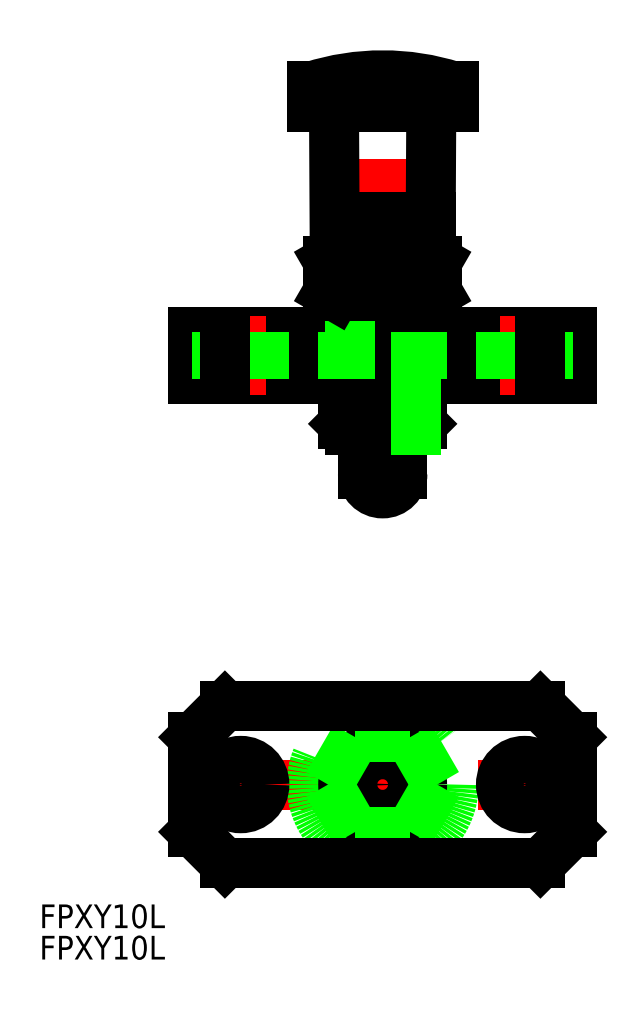
<metadata>
{"format":"dxf","ext":"dxf","renderer":"ezdxf+matplotlib","layout":"modelspace","background":"white","min_lineweight":24,"dpi":150}
</metadata>
<code>
0
SECTION
2
ENTITIES
0
LINE
8
CENTER
10
5.32e-14
20
34.92
30
0
11
1.5e-15
21
91.92
31
0
0
ARC
8
0
10
5e-16
20
39.42
30
0
40
2.5
50
180
51
0
0
LINE
8
0
10
9
20
88.52
30
0
11
-9
21
88.52
31
0
0
LINE
8
0
10
9
20
85.92
30
0
11
-9
21
85.92
31
0
0
LINE
8
0
10
-5
20
59.92
30
0
11
5
21
59.92
31
0
0
ARC
8
0
10
-1.985e-13
20
60.29
30
0
40
29.63
50
72.32
51
107.7
0
LINE
8
0
10
4.188
20
59.92
30
0
11
5
21
61.32
31
0
0
LINE
8
0
10
-6.069
20
66.92
30
0
11
-6.156
21
83.44
31
0
0
LINE
8
0
10
4.188
20
59.92
30
0
11
4.188
21
57.42
31
0
0
LINE
8
0
10
-4.188
20
44.92
30
0
11
-4.188
21
51.42
31
0
0
LINE
8
0
10
-5
20
61.92
30
0
11
-5
21
57.42
31
0
0
LINE
8
0
10
-4.188
20
44.92
30
0
11
4.188
21
44.92
31
0
0
LINE
8
0
10
-2.5
20
39.42
30
0
11
-2.5
21
44.92
31
0
0
LINE
8
0
10
2.5
20
39.42
30
0
11
2.5
21
44.92
31
0
0
LINE
8
0
10
-4.188
20
59.92
30
0
11
-5
21
61.32
31
0
0
ARC
8
0
10
-8.656
20
83.42
30
0
40
2.5
50
0.5
51
90
0
LINE
8
0
10
-9
20
85.92
30
0
11
-9
21
88.52
31
0
0
LINE
8
0
10
-5
20
85.92
30
0
11
-5
21
88.52
31
0
0
LINE
8
0
10
-6.25
20
85.92
30
0
11
-6.25
21
88.52
31
0
0
LINE
8
0
10
-7.5
20
85.92
30
0
11
-7.5
21
88.52
31
0
0
LINE
8
0
10
-8.5
20
85.92
30
0
11
-8.5
21
88.52
31
0
0
LINE
8
0
10
-2.198e-13
20
85.92
30
0
11
-2.198e-13
21
88.52
31
0
0
LINE
8
0
10
-1.25
20
85.92
30
0
11
-1.25
21
88.52
31
0
0
LINE
8
0
10
-2.5
20
85.92
30
0
11
-2.5
21
88.52
31
0
0
LINE
8
0
10
-3.75
20
85.92
30
0
11
-3.75
21
88.52
31
0
0
LINE
8
0
10
1.25
20
85.92
30
0
11
1.25
21
88.52
31
0
0
LINE
8
0
10
3.75
20
85.92
30
0
11
3.75
21
88.52
31
0
0
LINE
8
0
10
2.5
20
85.92
30
0
11
2.5
21
88.52
31
0
0
LINE
8
0
10
6.069
20
66.92
30
0
11
6.156
21
83.44
31
0
0
LINE
8
0
10
5
20
45.73
30
0
11
5
21
51.42
31
0
0
ARC
8
0
10
8.656
20
83.42
30
0
40
2.5
50
90
51
179.5
0
LINE
8
0
10
9
20
85.92
30
0
11
9
21
88.52
31
0
0
LINE
8
0
10
8.5
20
85.92
30
0
11
8.5
21
88.52
31
0
0
LINE
8
0
10
7.5
20
85.92
30
0
11
7.5
21
88.52
31
0
0
LINE
8
0
10
6.25
20
85.92
30
0
11
6.25
21
88.52
31
0
0
LINE
8
0
10
5
20
85.92
30
0
11
5
21
88.52
31
0
0
LINE
8
CENTER
10
-26
20
0
30
0
11
26
21
0
31
0
0
CIRCLE
8
0
10
0
20
0
30
0
40
9
0
CIRCLE
8
0
10
0
20
0
30
0
40
4.188
0
LINE
8
CENTER
10
0
20
12
30
0
11
0
21
-12
31
0
0
CIRCLE
8
0
10
0
20
0
30
0
40
5
0
CIRCLE
8
0
10
0
20
0
30
0
40
2.5
0
LINE
8
CENTER
10
18
20
5
30
0
11
18
21
-5
31
0
0
LINE
8
CENTER
10
-18
20
5
30
0
11
-18
21
-5
31
0
0
LINE
8
0
10
-4.188
20
44.92
30
0
11
-5
21
45.73
31
0
0
LINE
8
0
10
4.188
20
44.92
30
0
11
5
21
45.73
31
0
0
LINE
8
0
10
-5
20
45.73
30
0
11
5
21
45.73
31
0
0
LINE
8
0
10
-24
20
57.42
30
0
11
24
21
57.42
31
0
0
LINE
8
0
10
-24
20
51.42
30
0
11
24
21
51.42
31
0
0
LINE
8
0
10
24
20
51.42
30
0
11
24
21
57.42
31
0
0
LINE
8
0
10
-24
20
51.42
30
0
11
-24
21
57.42
31
0
0
LINE
8
CENTER
10
18
20
49.42
30
0
11
18
21
59.42
31
0
0
LINE
8
CENTER
10
-18
20
49.42
30
0
11
-18
21
59.42
31
0
0
LINE
8
0
10
15
20
51.42
30
0
11
15
21
57.42
31
0
0
LINE
8
0
10
21
20
51.42
30
0
11
21
21
57.42
31
0
0
LINE
8
0
10
-21
20
51.42
30
0
11
-21
21
57.42
31
0
0
LINE
8
0
10
-15
20
51.42
30
0
11
-15
21
57.42
31
0
0
CIRCLE
8
0
10
-18
20
0
30
0
40
3
0
CIRCLE
8
0
10
18
20
0
30
0
40
3
0
LINE
8
0
10
3.464
20
-6
30
0
11
6.928
21
-3.6e-15
31
0
0
LINE
8
0
10
-3.464
20
-6
30
0
11
3.464
21
-6
31
0
0
LINE
8
0
10
-6.928
20
3.6e-15
30
0
11
-3.464
21
-6
31
0
0
LINE
8
0
10
-3.464
20
6
30
0
11
-6.928
21
3.6e-15
31
0
0
LINE
8
0
10
3.464
20
6
30
0
11
-3.464
21
6
31
0
0
LINE
8
0
10
6.928
20
-3.6e-15
30
0
11
3.464
21
6
31
0
0
LINE
8
0
10
-1.9
20
71.92
30
0
11
-1.9
21
67.44
31
0
0
LINE
8
0
10
-6.095
20
71.92
30
0
11
-1.9
21
71.92
31
0
0
LINE
8
0
10
-6.095
20
71.92
30
0
11
-1.9
21
71.92
31
0
0
LINE
8
0
10
1.9
20
71.92
30
0
11
1.9
21
67.44
31
0
0
LINE
8
0
10
6.095
20
71.92
30
0
11
1.9
21
71.92
31
0
0
LINE
8
0
10
1.9
20
71.92
30
0
11
6
21
71.92
31
0
0
LINE
8
0
10
1.9
20
67.44
30
0
11
1
21
66.92
31
0
0
LINE
8
0
10
-1.9
20
67.44
30
0
11
-1
21
66.92
31
0
0
LINE
8
0
10
-20
20
10
30
0
11
20
21
10
31
0
0
LINE
8
0
10
24
20
6
30
0
11
20
21
10
31
0
0
LINE
8
0
10
24
20
6
30
0
11
24
21
-6
31
0
0
LINE
8
0
10
24
20
-6
30
0
11
20
21
-10
31
0
0
LINE
8
0
10
-20
20
-10
30
0
11
20
21
-10
31
0
0
LINE
8
0
10
-24
20
-6
30
0
11
-20
21
-10
31
0
0
LINE
8
0
10
-24
20
6
30
0
11
-24
21
-6
31
0
0
LINE
8
0
10
-24
20
6
30
0
11
-20
21
10
31
0
0
LINE
8
0
10
-20
20
51.42
30
0
11
-20
21
57.42
31
0
0
LINE
8
0
10
20
20
51.42
30
0
11
20
21
57.42
31
0
0
LINE
8
0
10
5
20
57.42
30
0
11
5
21
61.92
31
0
0
LINE
8
0
10
4.188
20
51.42
30
0
11
4.188
21
44.92
31
0
0
LINE
8
0
10
-4.188
20
57.42
30
0
11
-4.188
21
59.92
31
0
0
LINE
8
0
10
-5
20
51.42
30
0
11
-5
21
45.73
31
0
0
LINE
8
0
10
-5
20
57.42
30
0
11
-5
21
51.42
31
0
0
LINE
8
0
10
-4.188
20
57.42
30
0
11
-4.188
21
51.42
31
0
0
LINE
8
0
10
4.188
20
57.42
30
0
11
4.188
21
51.42
31
0
0
LINE
8
0
10
5
20
57.42
30
0
11
5
21
51.42
31
0
0
INSERT
8
0
2
*U5
10
0
20
0
30
0
0
INSERT
8
0
2
*U6
10
0
20
0
30
0
0
LINE
8
0
10
-6.069
20
66.92
30
0
11
6.069
21
66.92
31
0
0
LINE
8
0
10
-6
20
61.92
30
0
11
6
21
61.92
31
0
0
ARC
8
0
10
-5.196
20
63.85
30
0
40
3.067
50
55.62
51
115.6
0
ARC
8
0
10
-5.196
20
64.98
30
0
40
3.067
50
244.4
51
304.4
0
LINE
8
0
10
-6.928
20
66.38
30
0
11
-6.928
21
62.45
31
0
0
LINE
8
0
10
-6
20
66.92
30
0
11
-6.928
21
66.38
31
0
0
LINE
8
0
10
-6
20
61.92
30
0
11
-6.928
21
62.45
31
0
0
ARC
8
0
10
5.196
20
63.85
30
0
40
3.067
50
64.38
51
124.4
0
ARC
8
0
10
5.196
20
64.98
30
0
40
3.067
50
235.6
51
295.6
0
LINE
8
0
10
-3.464
20
62.45
30
0
11
-3.464
21
66.38
31
0
0
LINE
8
0
10
3.464
20
66.38
30
0
11
3.464
21
62.45
31
0
0
ARC
8
0
10
3.7e-15
20
55.45
30
0
40
11.46
50
72.41
51
107.6
0
ARC
8
0
10
6.16e-14
20
73.38
30
0
40
11.46
50
252.4
51
287.6
0
LINE
8
0
10
6.928
20
62.45
30
0
11
6.928
21
66.38
31
0
0
LINE
8
0
10
6
20
66.92
30
0
11
6.928
21
66.38
31
0
0
LINE
8
0
10
6
20
61.92
30
0
11
6.928
21
62.45
31
0
0
VIEWPORT
8
0
10
128.5
20
97.5
30
0
40
622.9
41
222.2
68
     1
69
     1
0
VIEWPORT
8
0
10
128.5
20
97.5
30
0
40
205.6
41
156
68
     2
69
     2
0
ENDSEC
0
EOF

</code>
